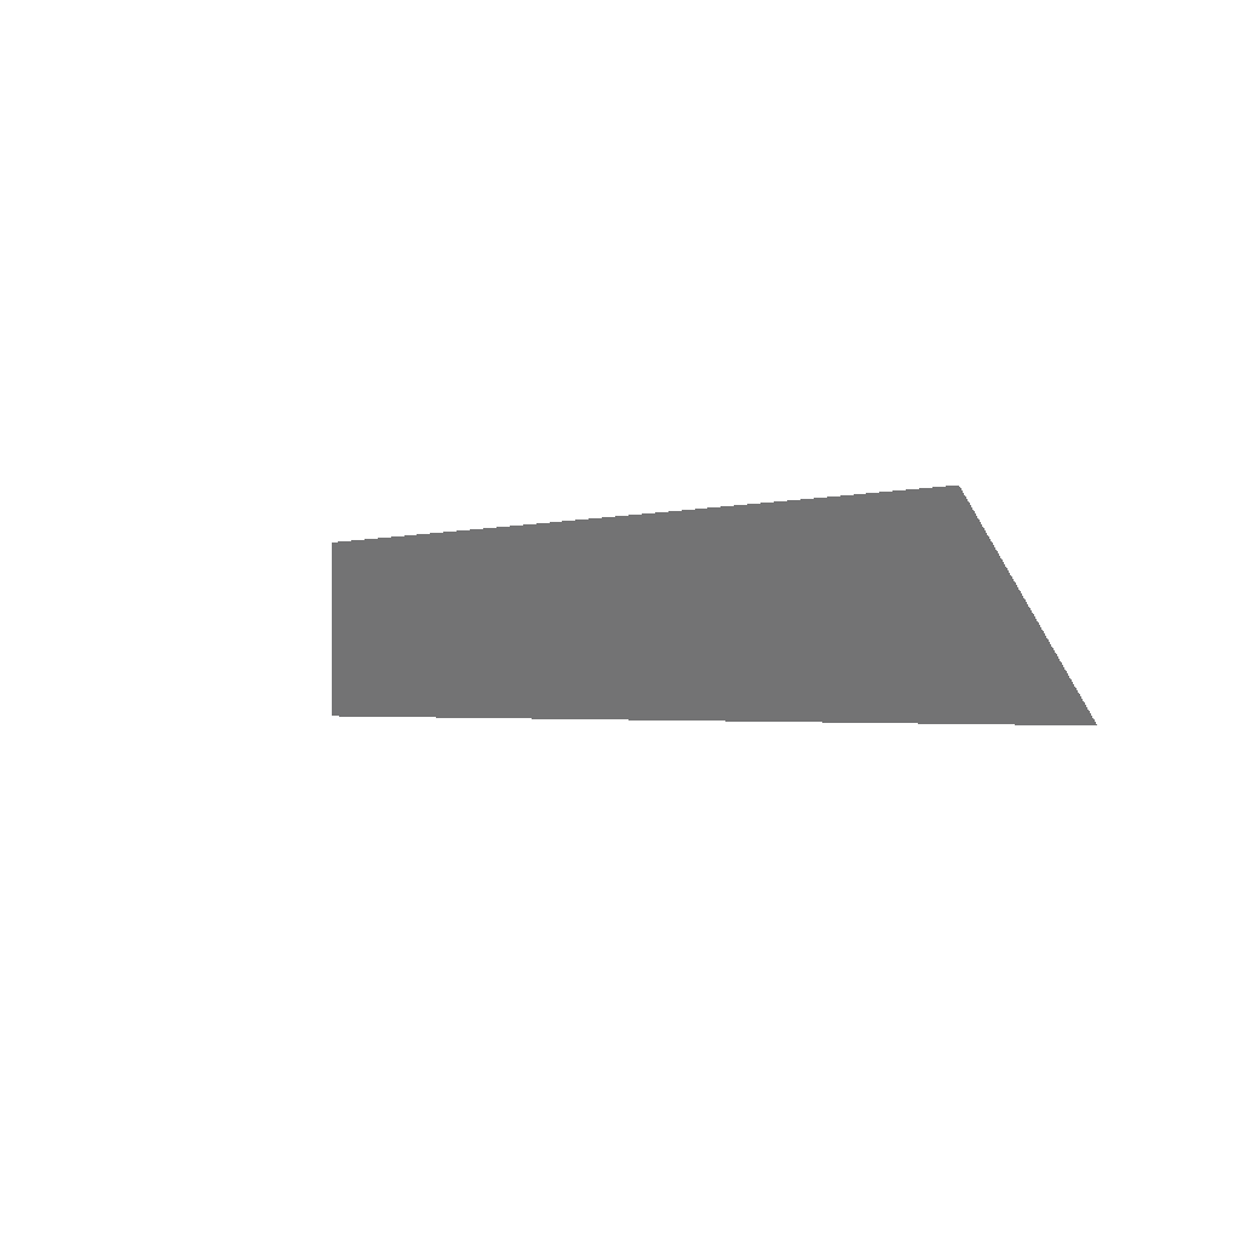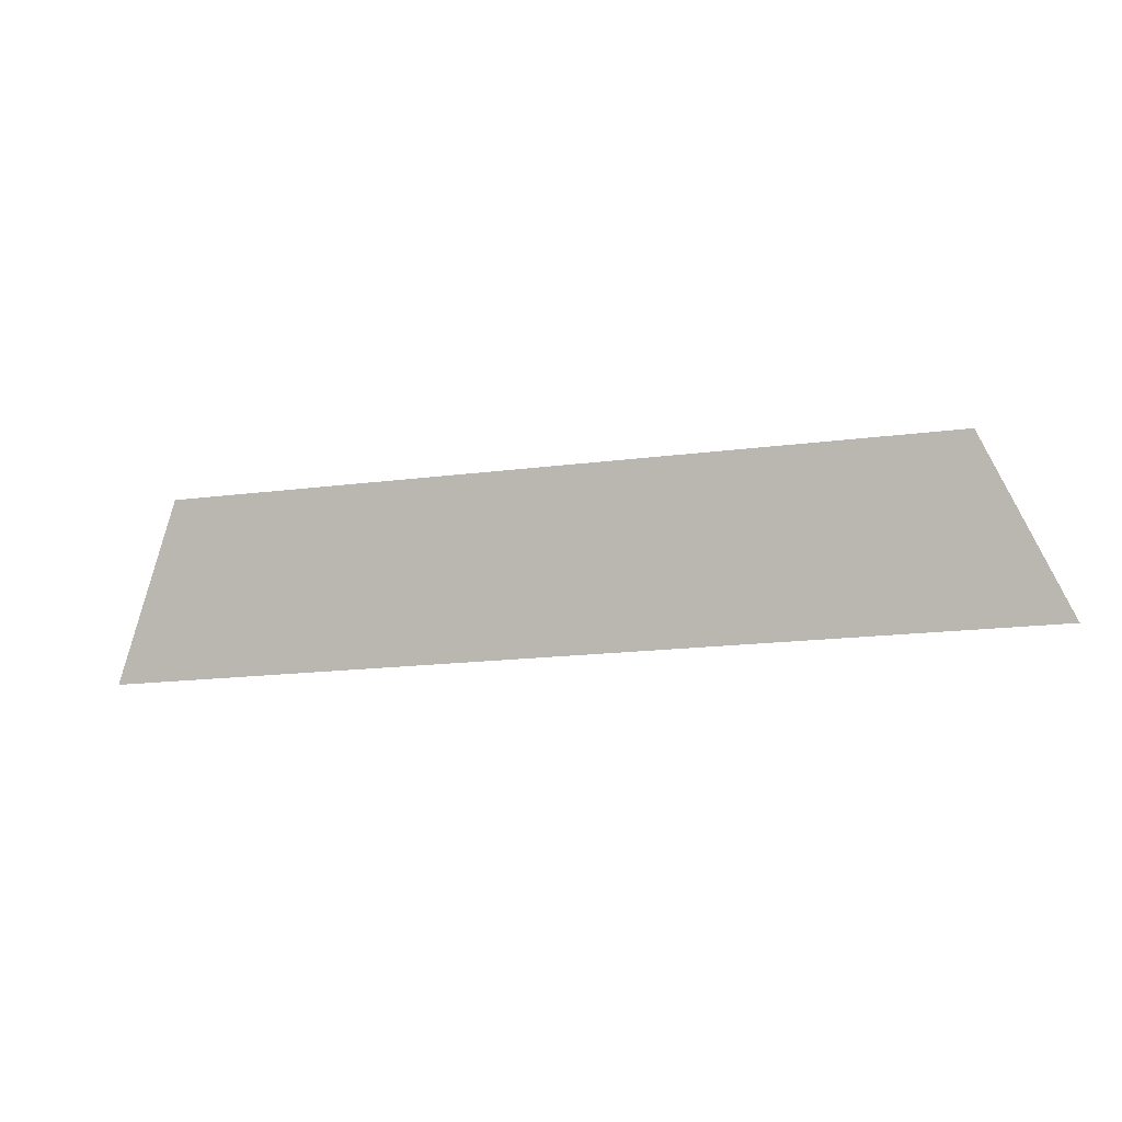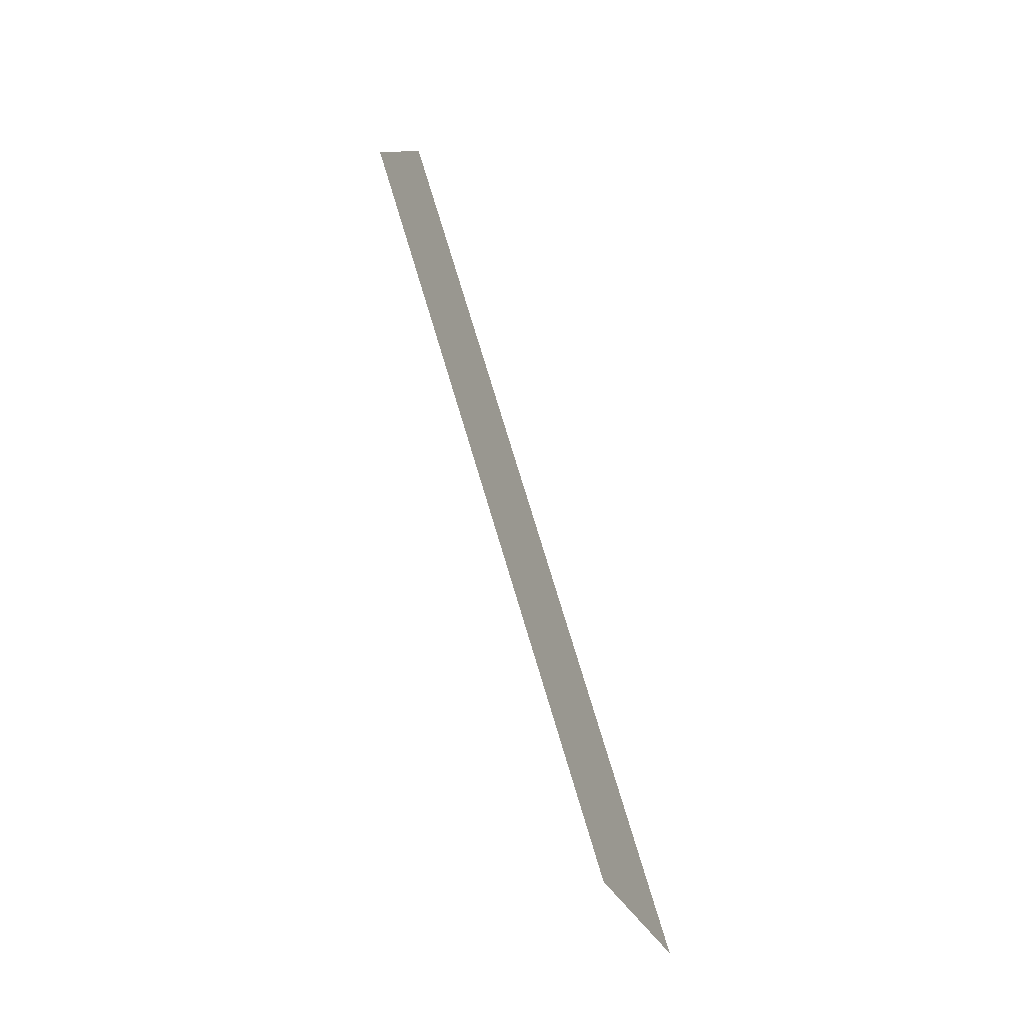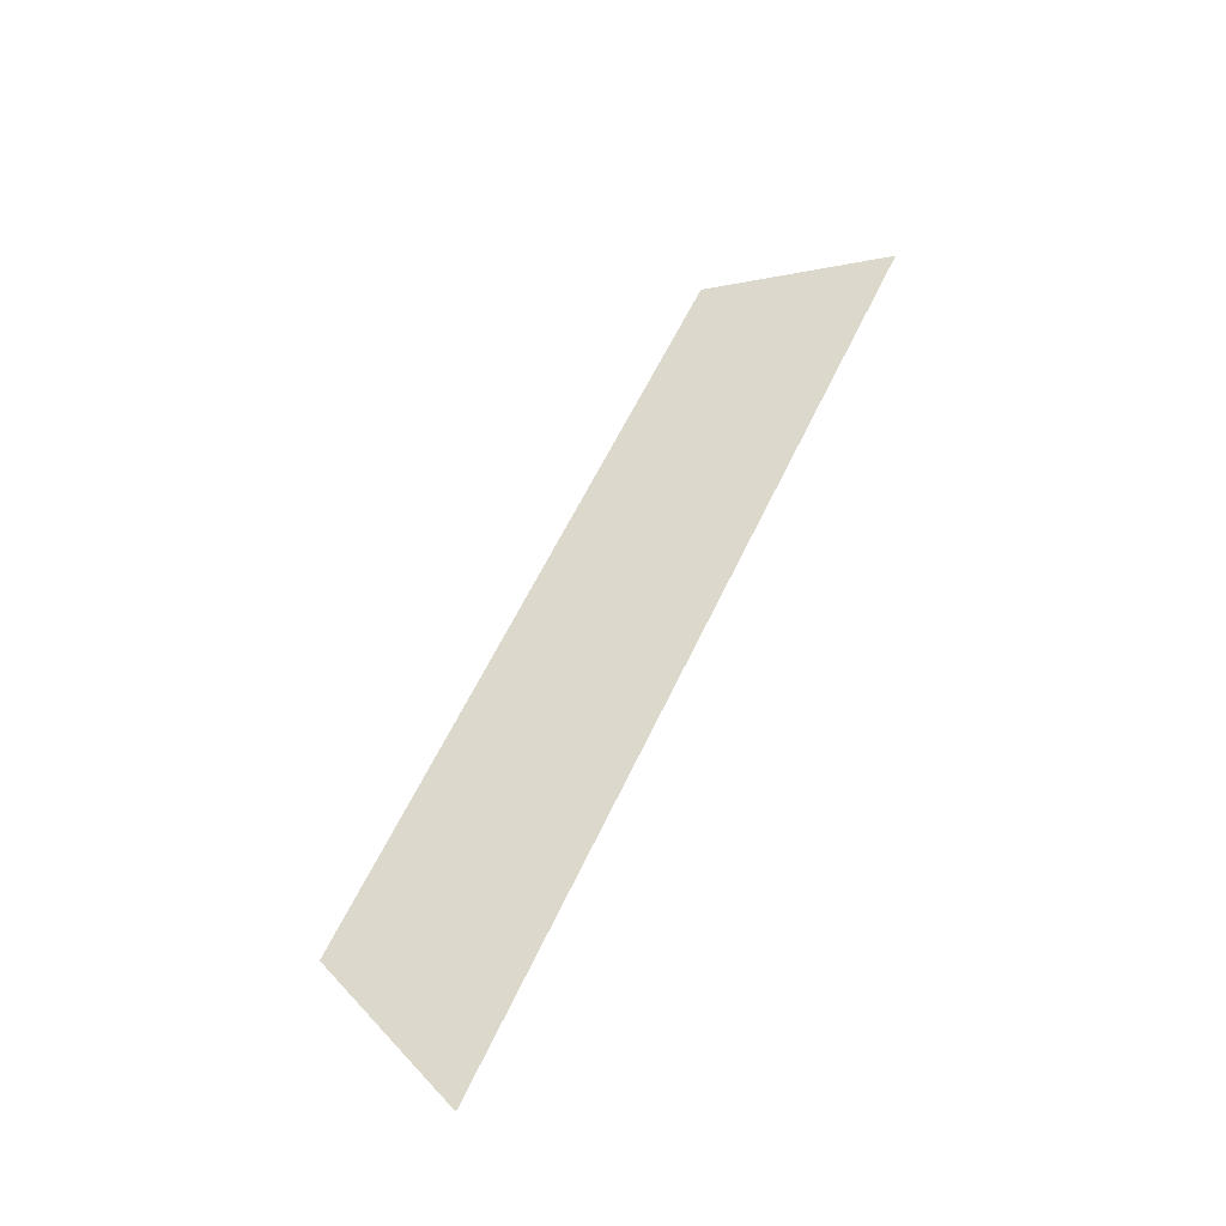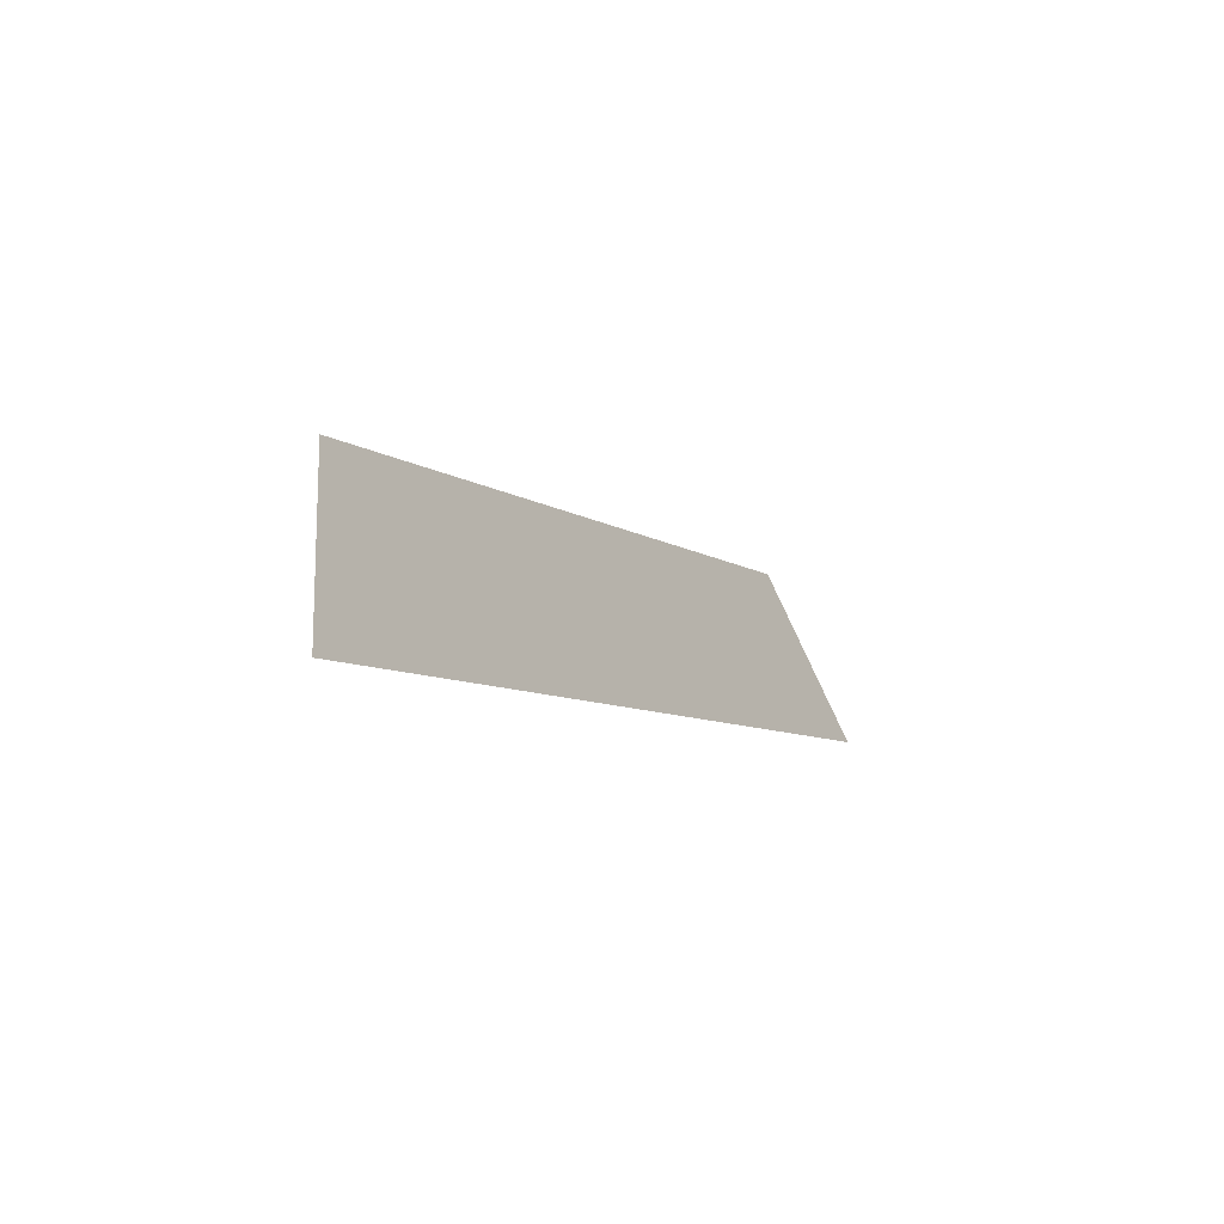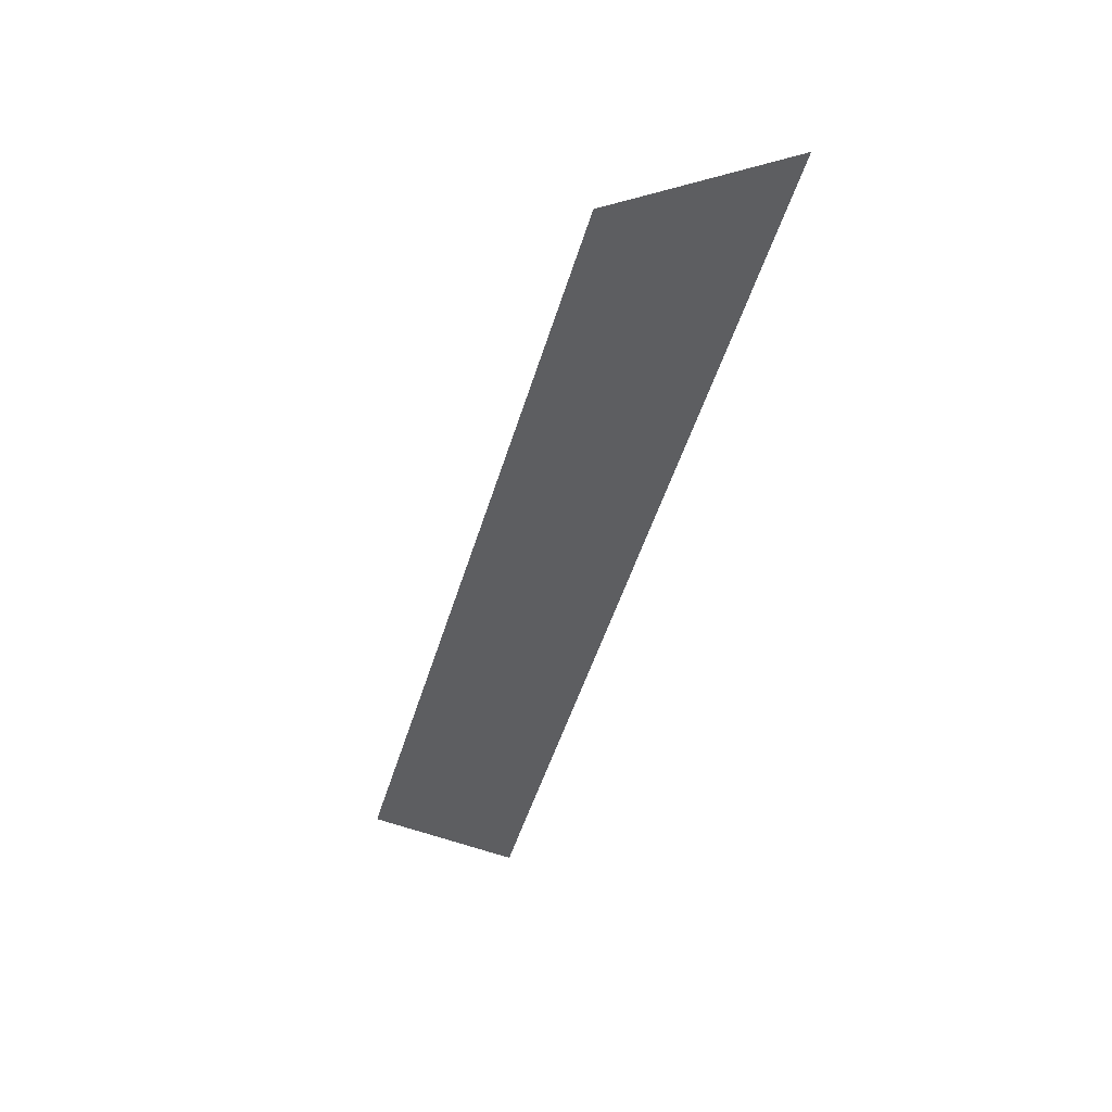
<metadata>
{"format":"obj","ext":"obj","renderer":"f3d","projection":"perspective","resolution":1024,"background":"white","views":[{"elev":-2.0,"azim":-132.2,"up":"+Y"},{"elev":-16.5,"azim":-164.8,"up":"+Y"},{"elev":74.2,"azim":-106.6,"up":"+Y"},{"elev":59.9,"azim":-64.9,"up":"+Z"},{"elev":-7.4,"azim":-61.6,"up":"+Y"},{"elev":-50.8,"azim":-106.9,"up":"+Z"}]}
</metadata>
<code>
o Group9/mesh7/mesh7-geometry#mesh7-geometry
v -0.5712 0.0149 0.2546
v -0.6784 0.0363 0.2478
v -0.6882 0.0149 0.2546
v -0.5809 0.0363 0.2478
f 1 2 3
f 2 1 4
f 3 2 1
f 4 1 2

</code>
